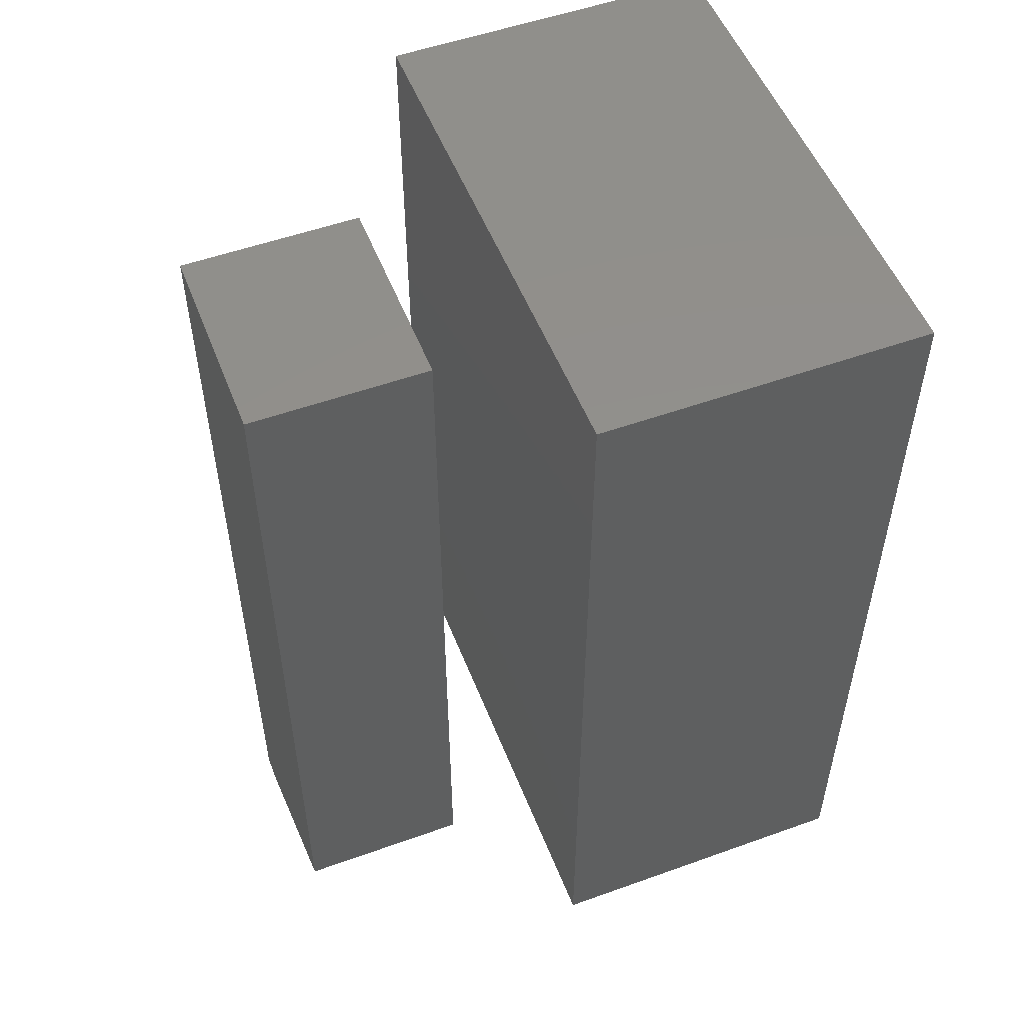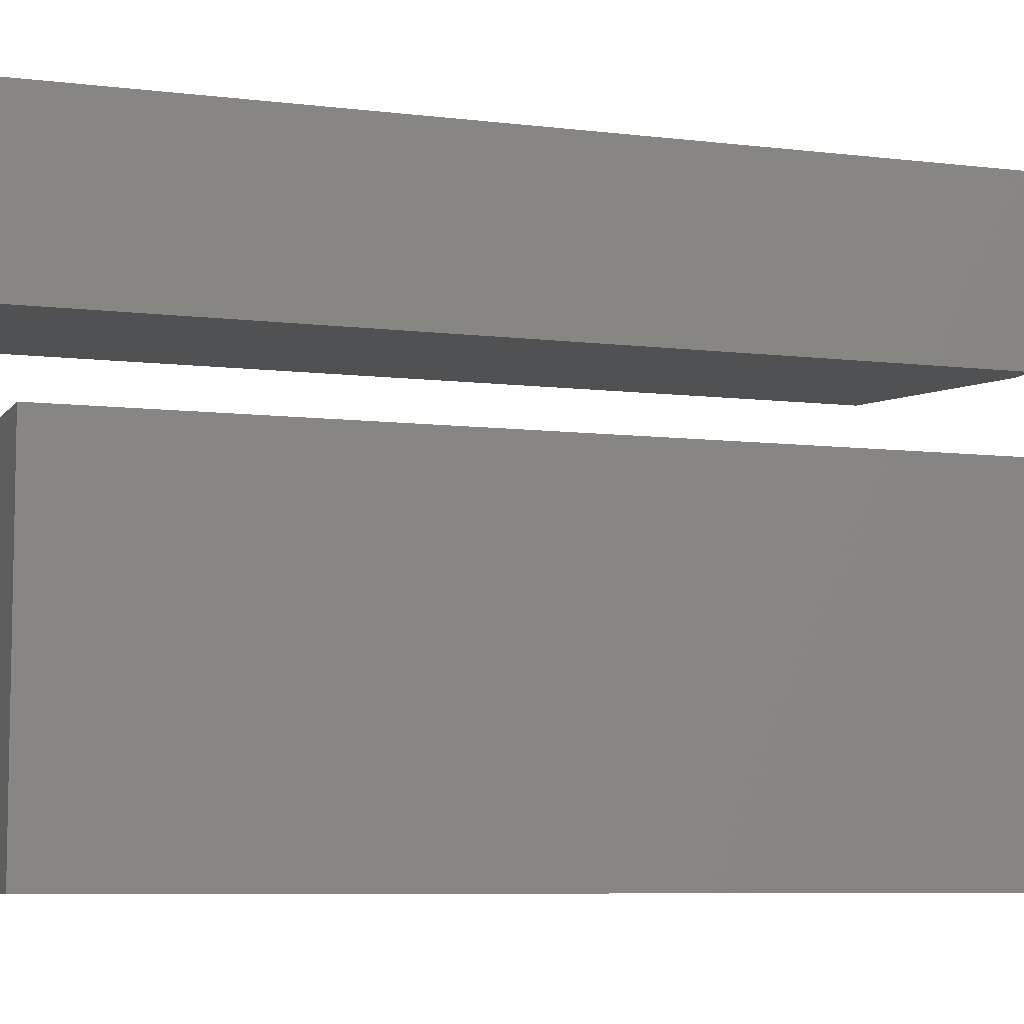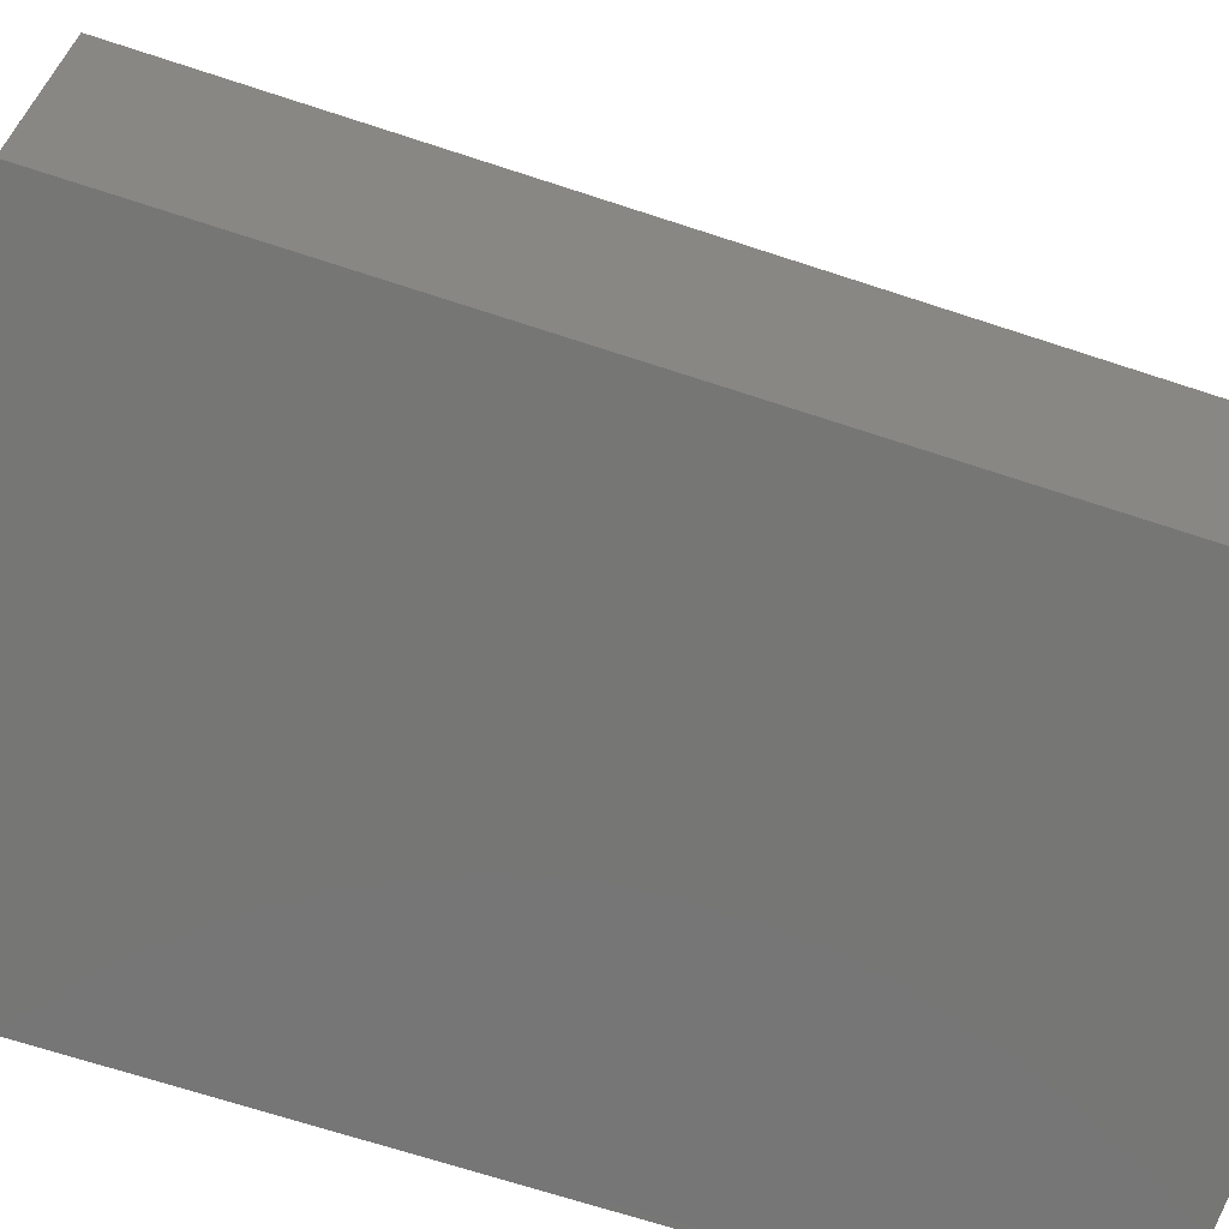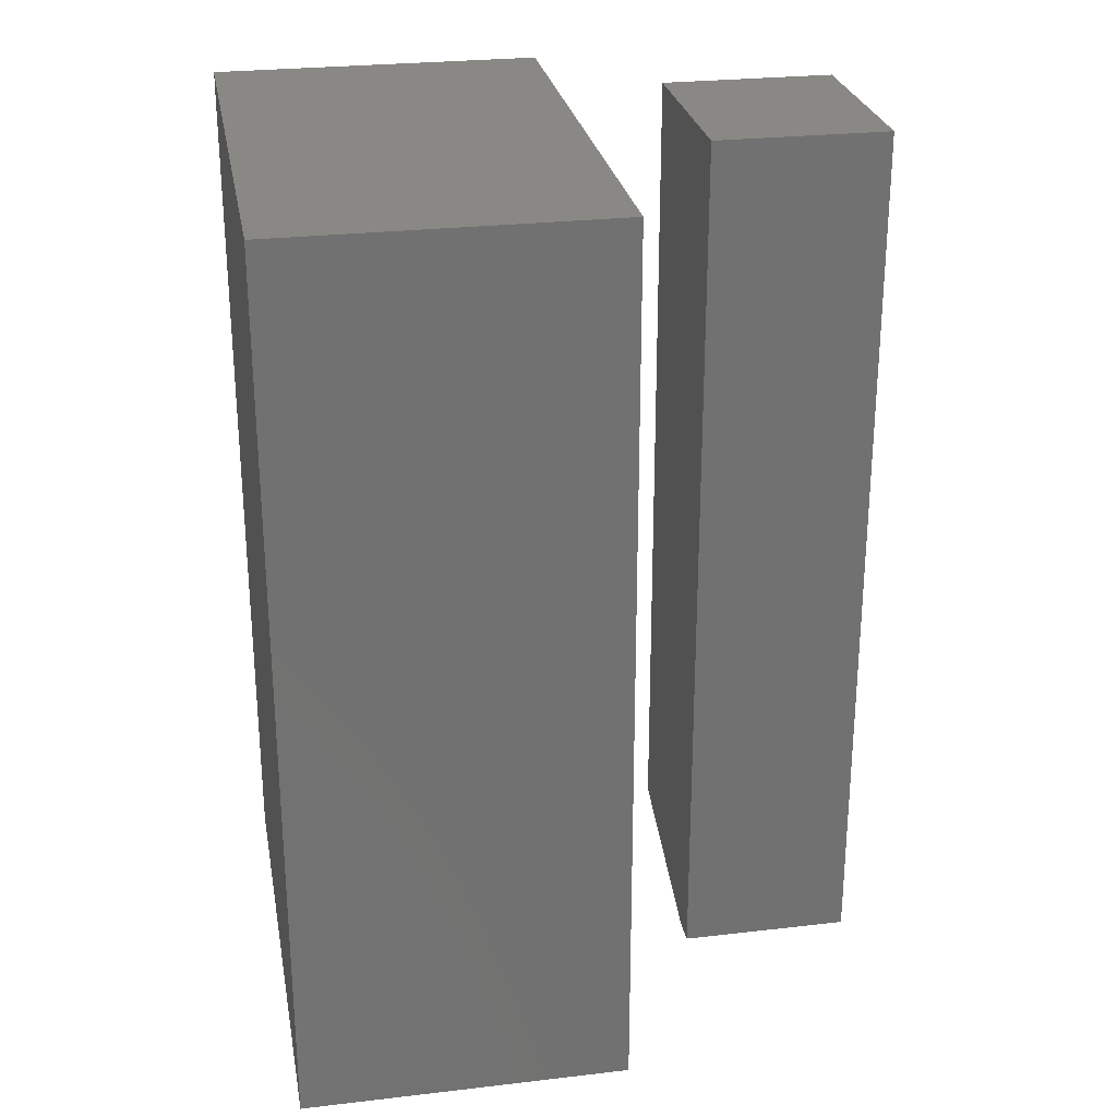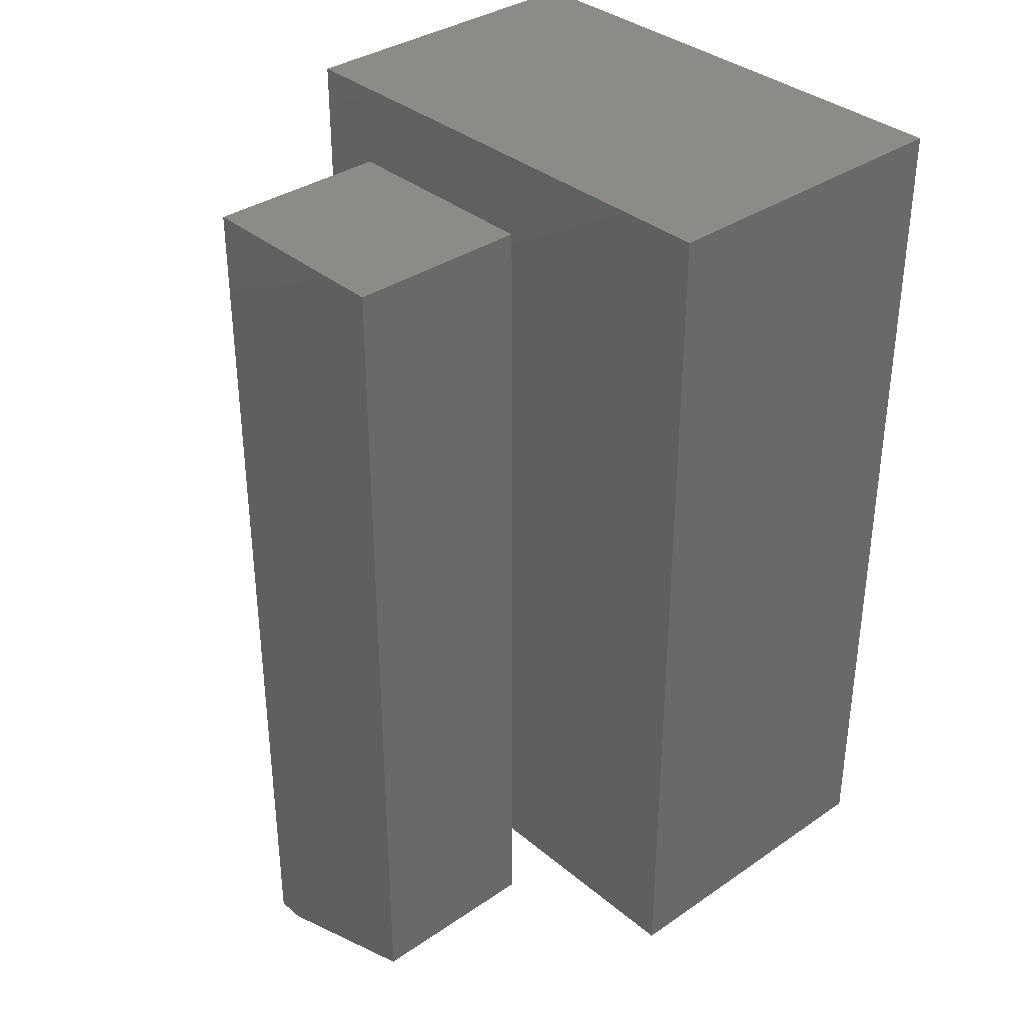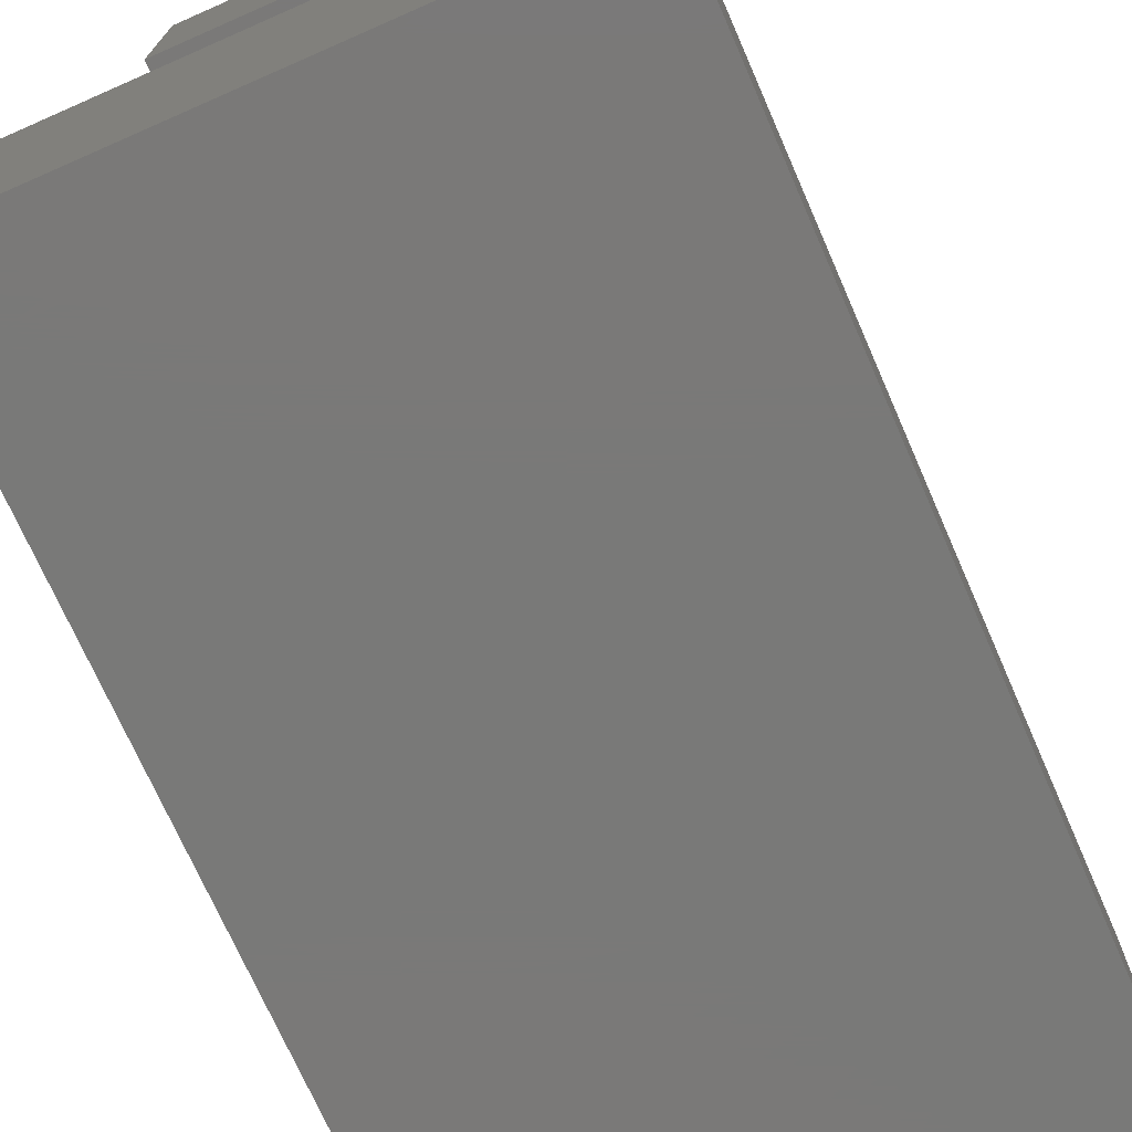
<metadata>
{"format":"stl","ext":"stl","renderer":"f3d","projection":"perspective","resolution":1024,"background":"white","views":[{"elev":52.7,"azim":-111.1,"up":"+Z"},{"elev":-7.4,"azim":70.7,"up":"+Y"},{"elev":-68.5,"azim":-108.2,"up":"+Y"},{"elev":26.7,"azim":79.7,"up":"+Z"},{"elev":35.1,"azim":-132.2,"up":"+Z"},{"elev":-72.2,"azim":23.7,"up":"+Y"}]}
</metadata>
<code>
# stl→obj: 18 verts, 28 faces
v -0.02344 0 0
v -0.02344 0.1465 0
v 0 0 0
v 0 0.1465 0
v -0.1719 0.1465 0.05469
v -0.1719 0 0.05469
v -0.1719 0.1465 0.75
v -0.1719 0 0.75
v 0 0.1465 0.75
v 0 0 0.75
v -0.2734 -0.3672 0.75
v 0.1719 -0.3672 0.75
v -0.2734 -0.09062 0.75
v 0.1719 -0.09062 0.75
v -0.2734 -0.3672 0
v -0.2734 -0.09062 0
v 0.1719 -0.3672 0
v 0.1719 -0.09062 0
f 1 2 3
f 3 2 4
f 5 6 7
f 7 6 8
f 7 9 5
f 5 9 4
f 5 4 2
f 10 8 3
f 3 8 6
f 3 6 1
f 5 2 6
f 6 2 1
f 8 10 7
f 7 10 9
f 3 4 10
f 10 4 9
f 11 12 13
f 13 12 14
f 15 16 17
f 17 16 18
f 16 15 13
f 13 15 11
f 18 16 14
f 14 16 13
f 17 18 12
f 12 18 14
f 15 17 11
f 11 17 12

</code>
